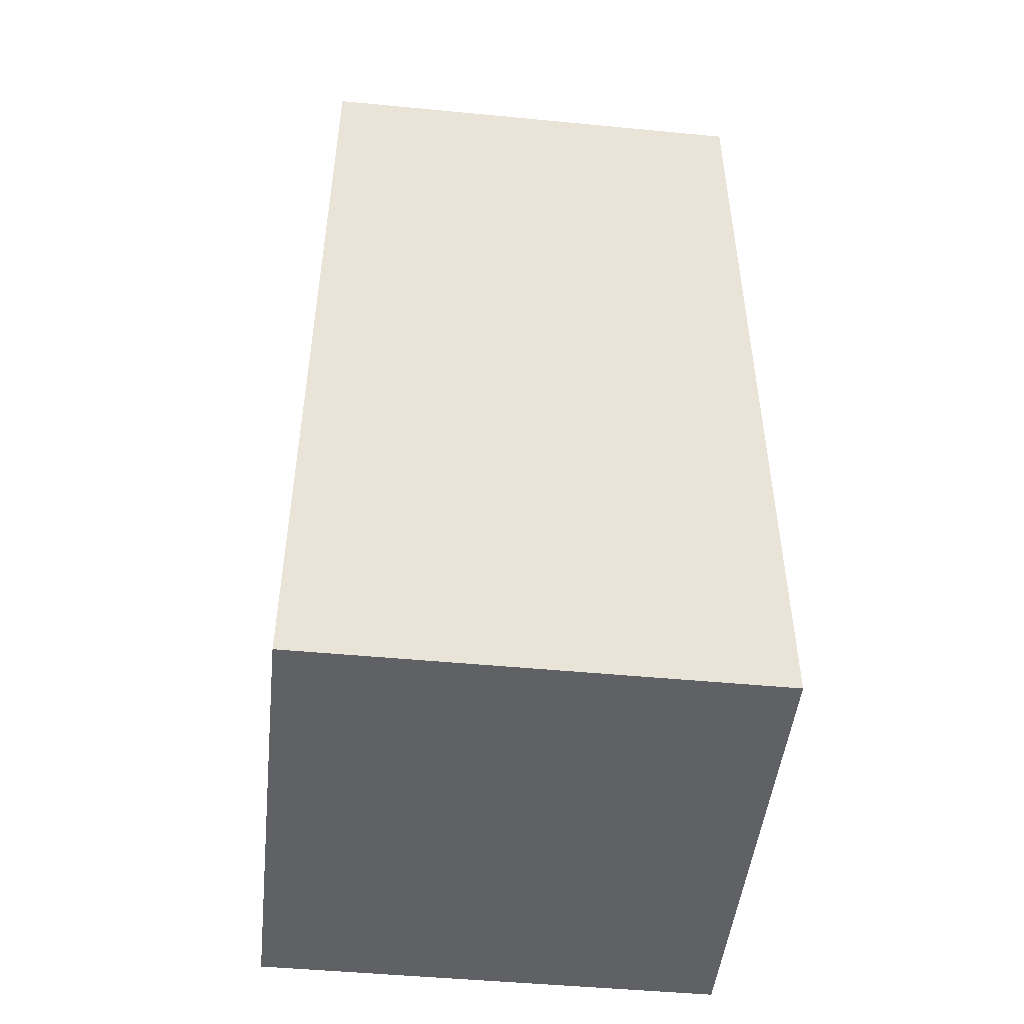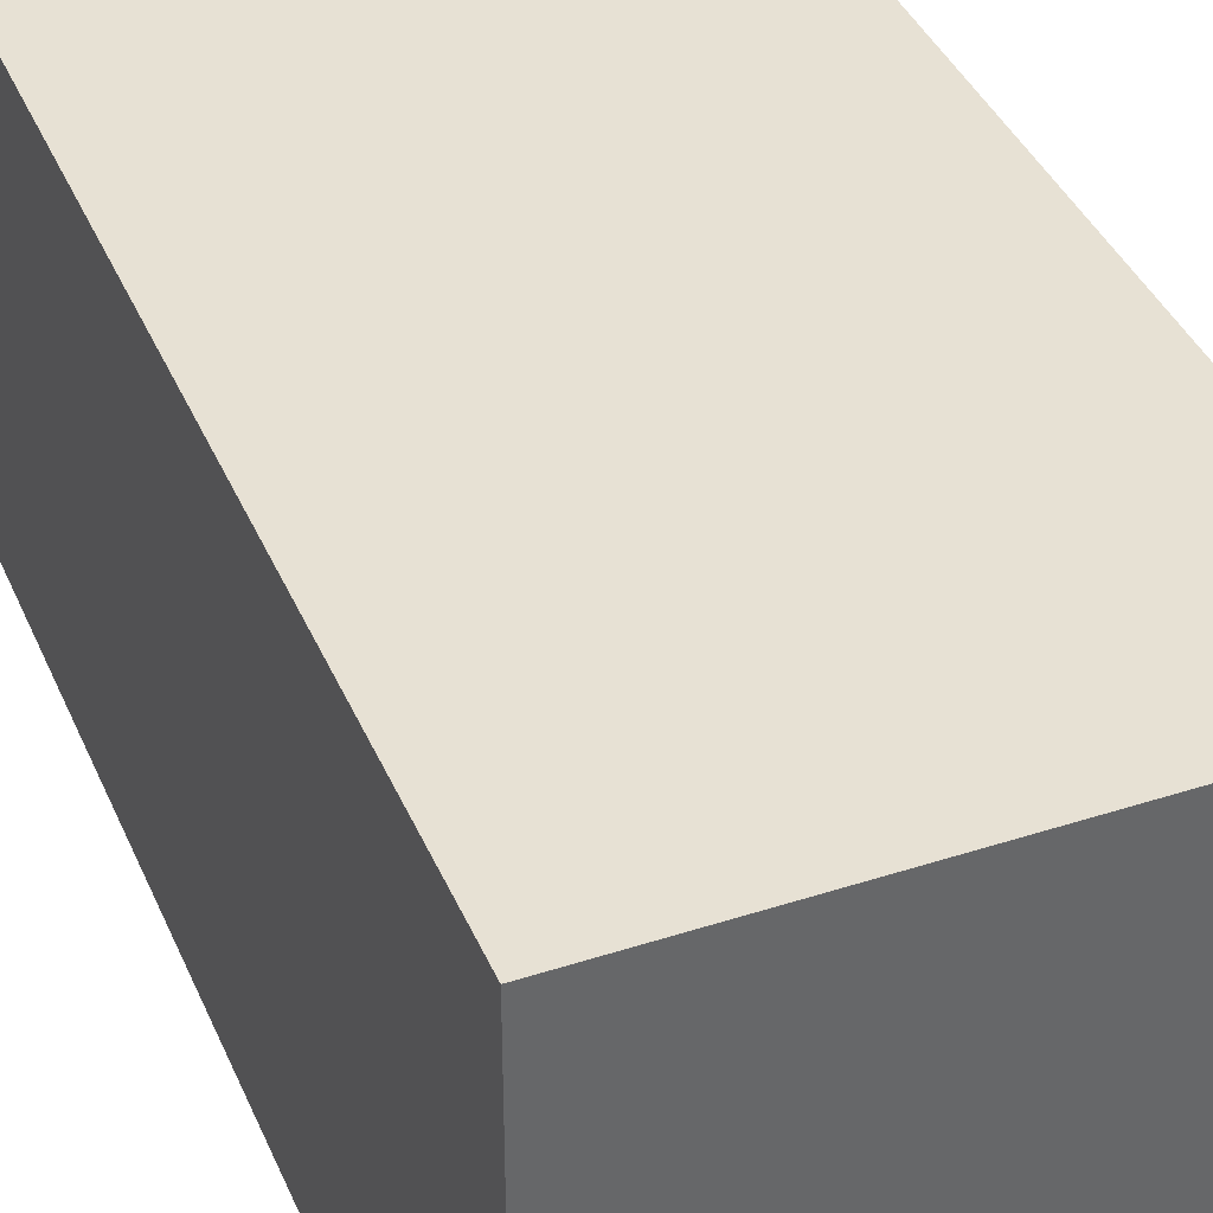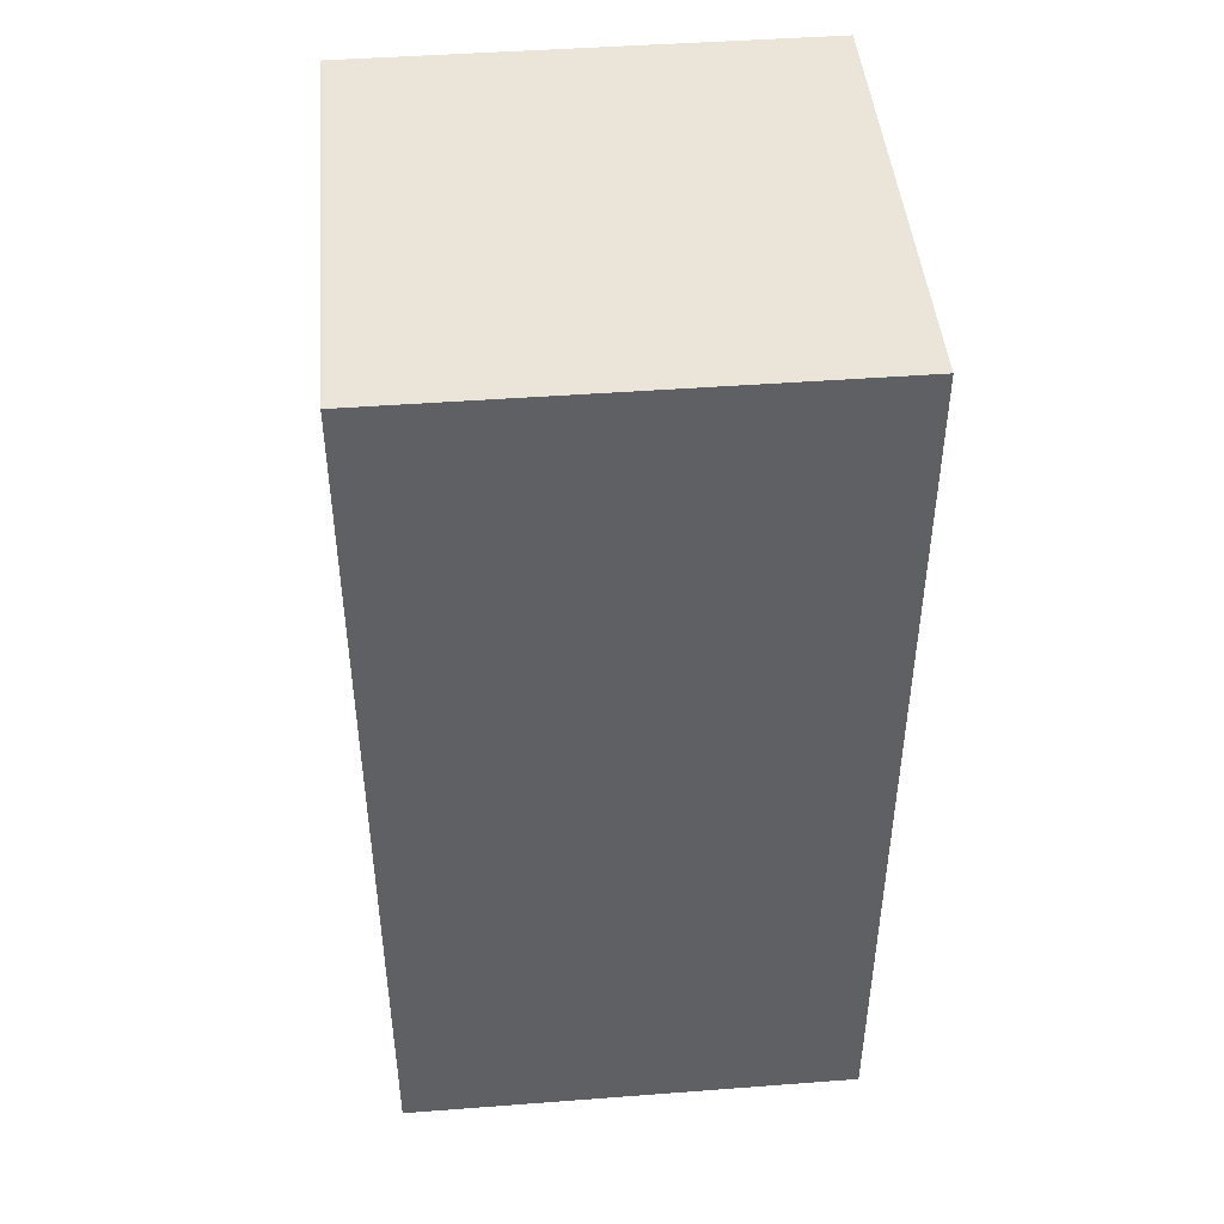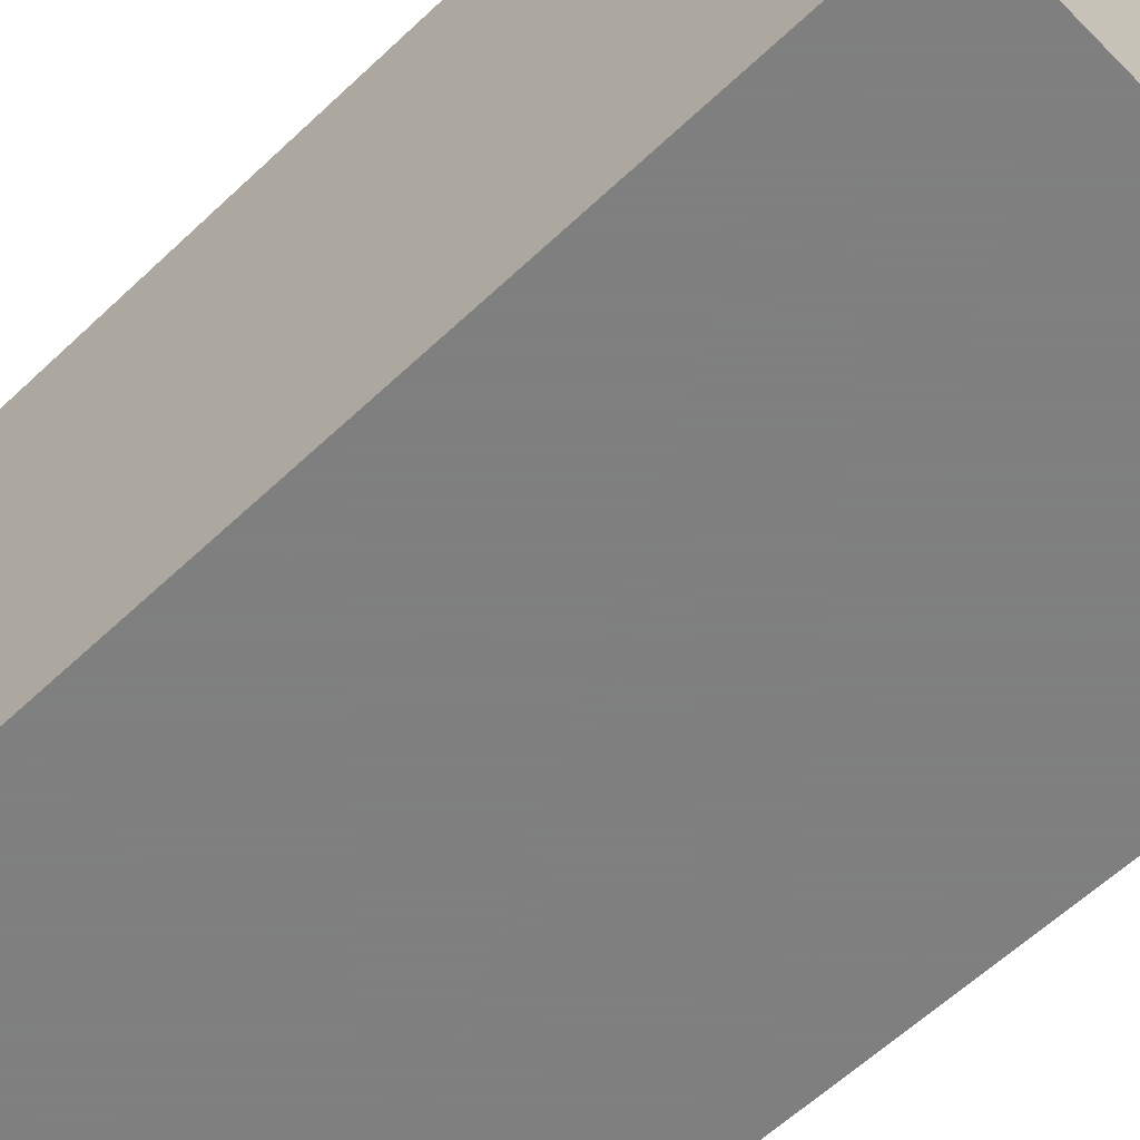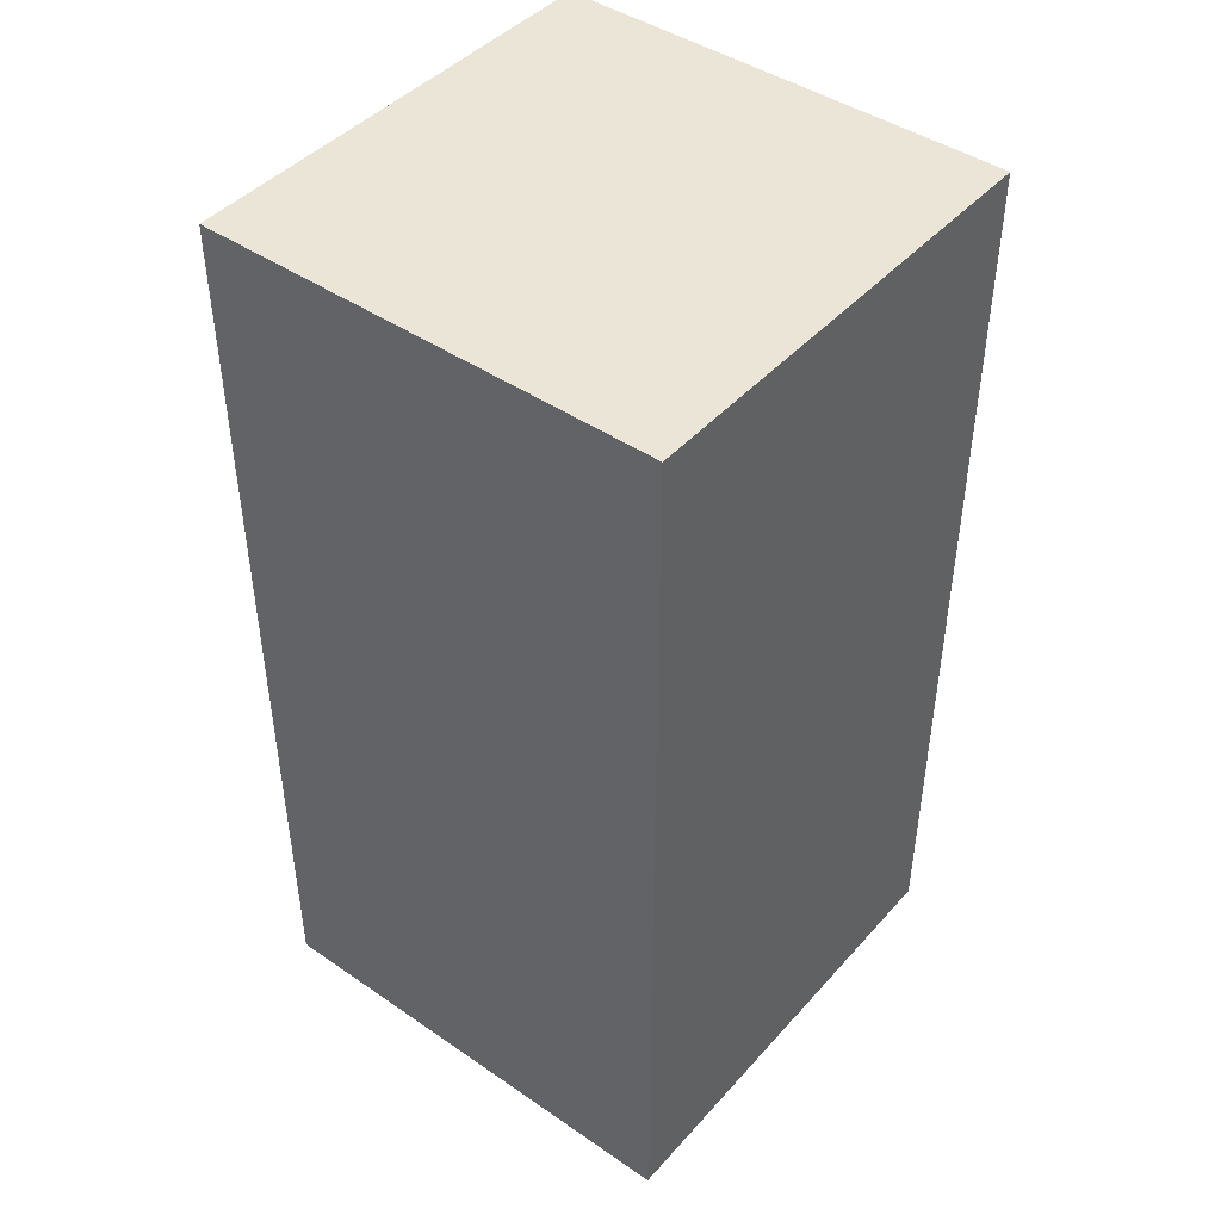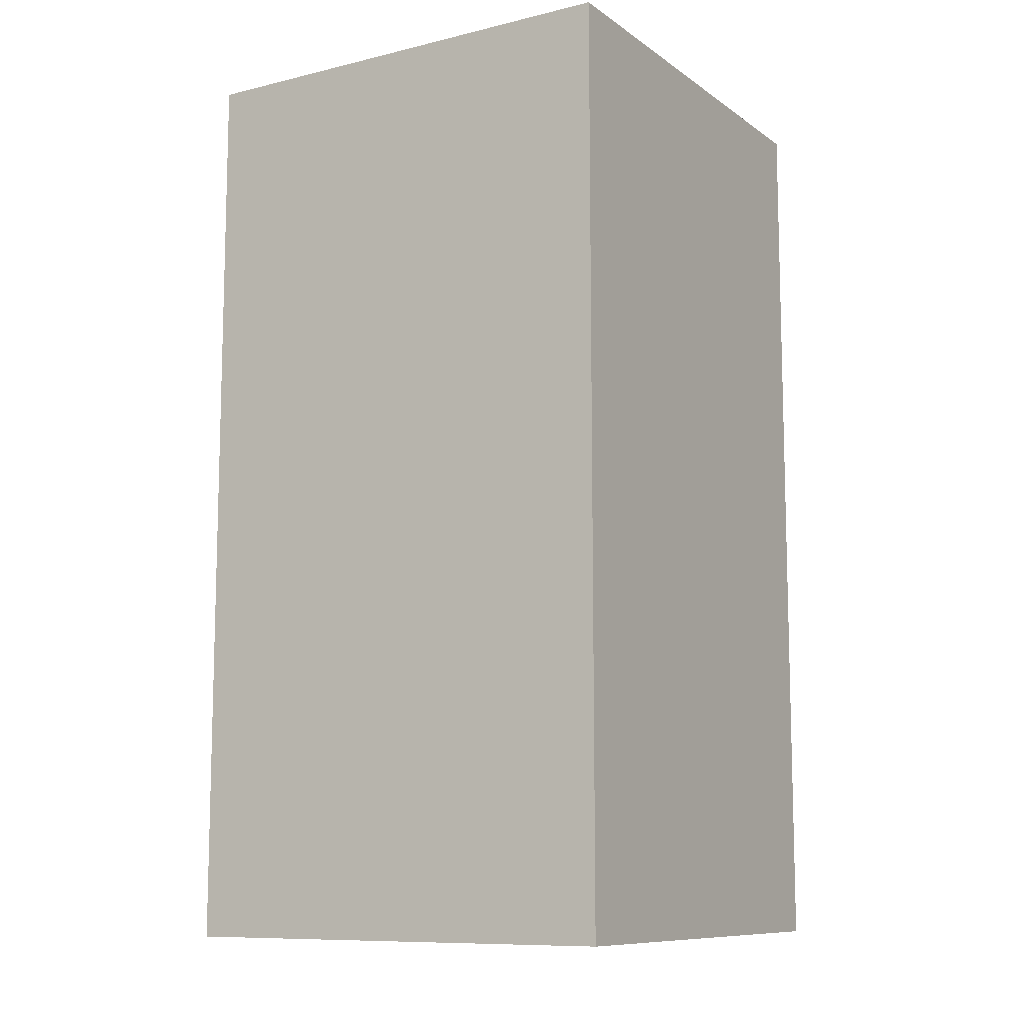
<metadata>
{"format":"obj","ext":"obj","renderer":"f3d","projection":"perspective","resolution":1024,"background":"white","views":[{"elev":-48.3,"azim":173.9,"up":"+Y"},{"elev":39.6,"azim":158.1,"up":"+Z"},{"elev":45.4,"azim":-5.0,"up":"+Y"},{"elev":-59.9,"azim":134.1,"up":"+Z"},{"elev":44.3,"azim":128.6,"up":"+Y"},{"elev":-10.1,"azim":-148.6,"up":"+Y"}]}
</metadata>
<code>
v 9.5 10.5 9.5
v 9.5 10.5 10.5
v 9.5 12.5 9.5
v 9.5 12.5 10.5
v 10.5 10.5 9.5
v 10.5 10.5 10.5
v 10.5 12.5 9.5
v 10.5 12.5 10.5
f 1 2 4 3
f 1 5 6 2
f 5 7 8 6
f 3 4 8 7
f 2 6 8 4
f 1 3 7 5

</code>
